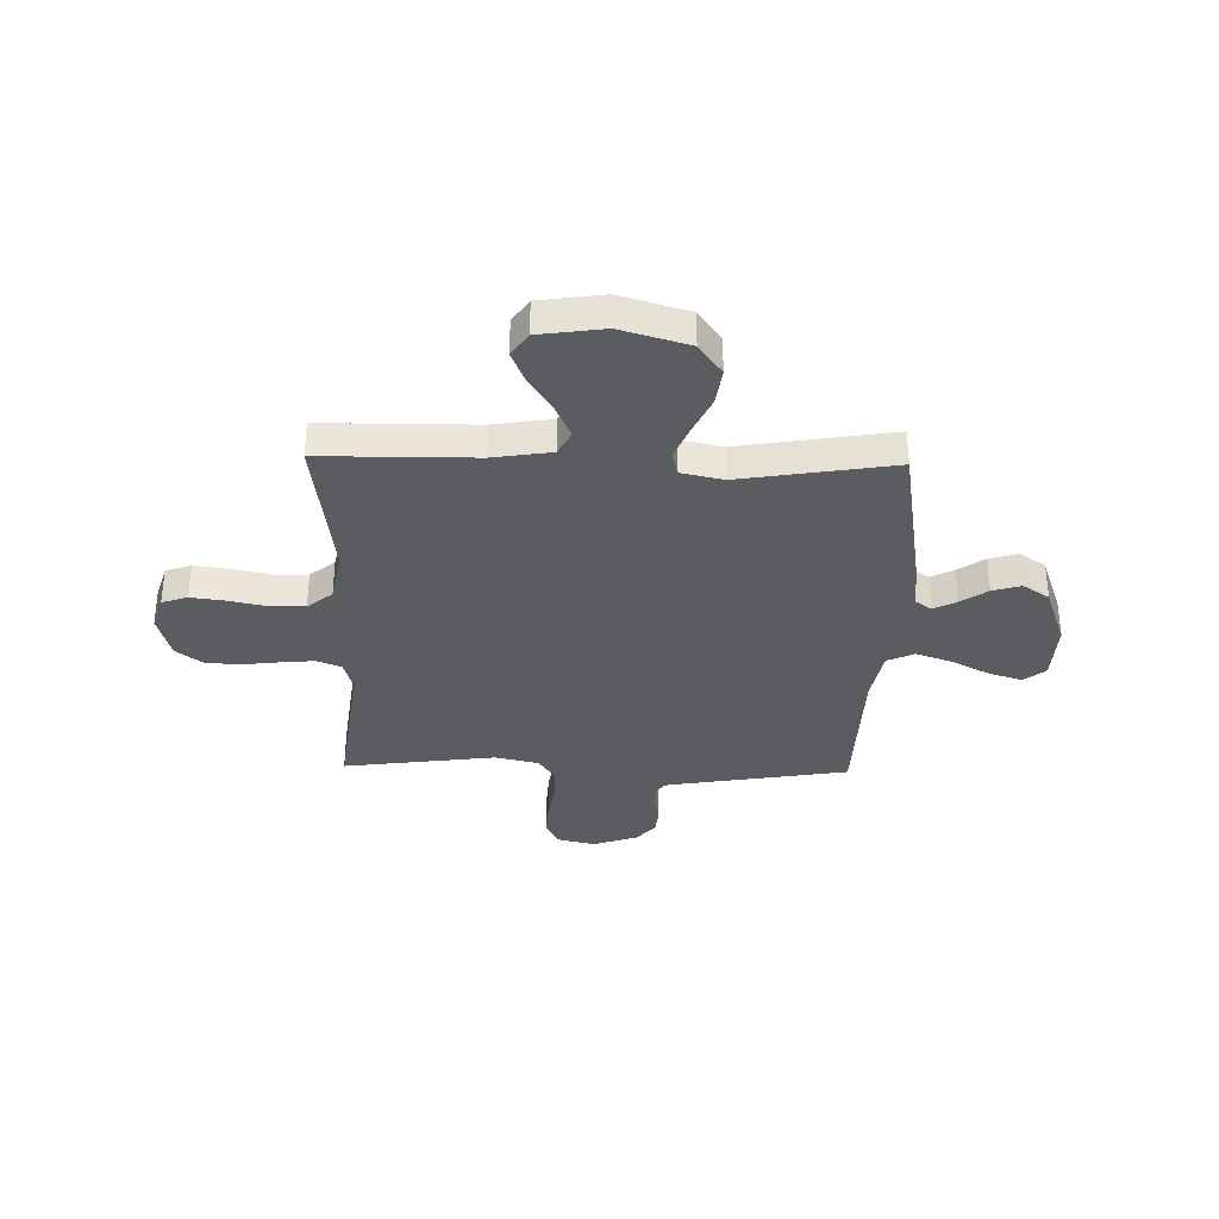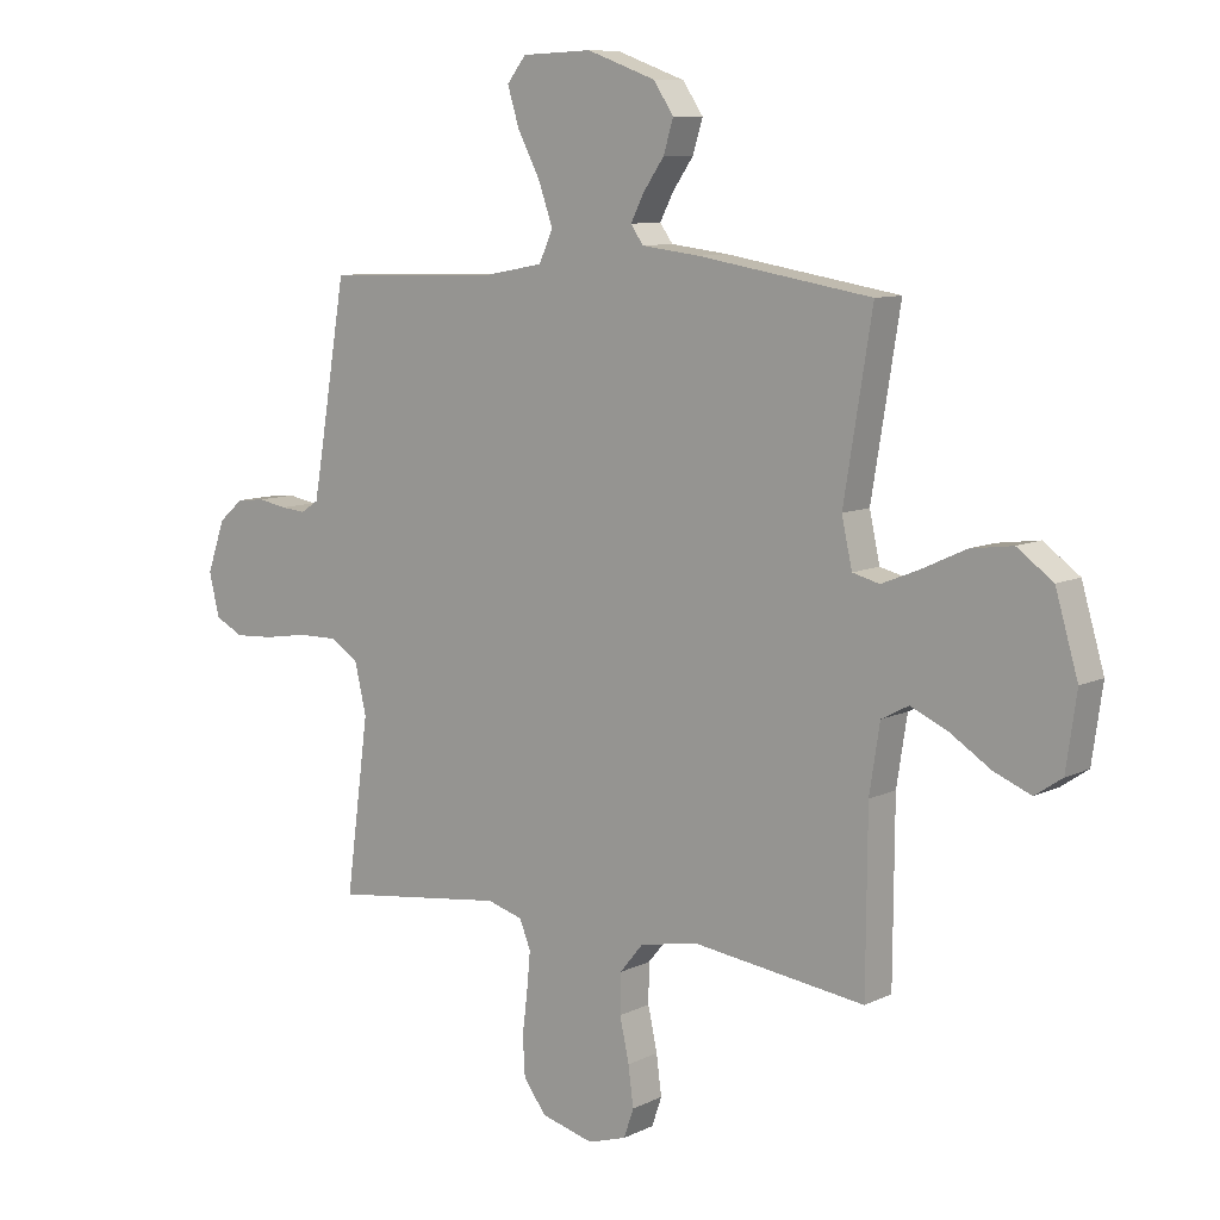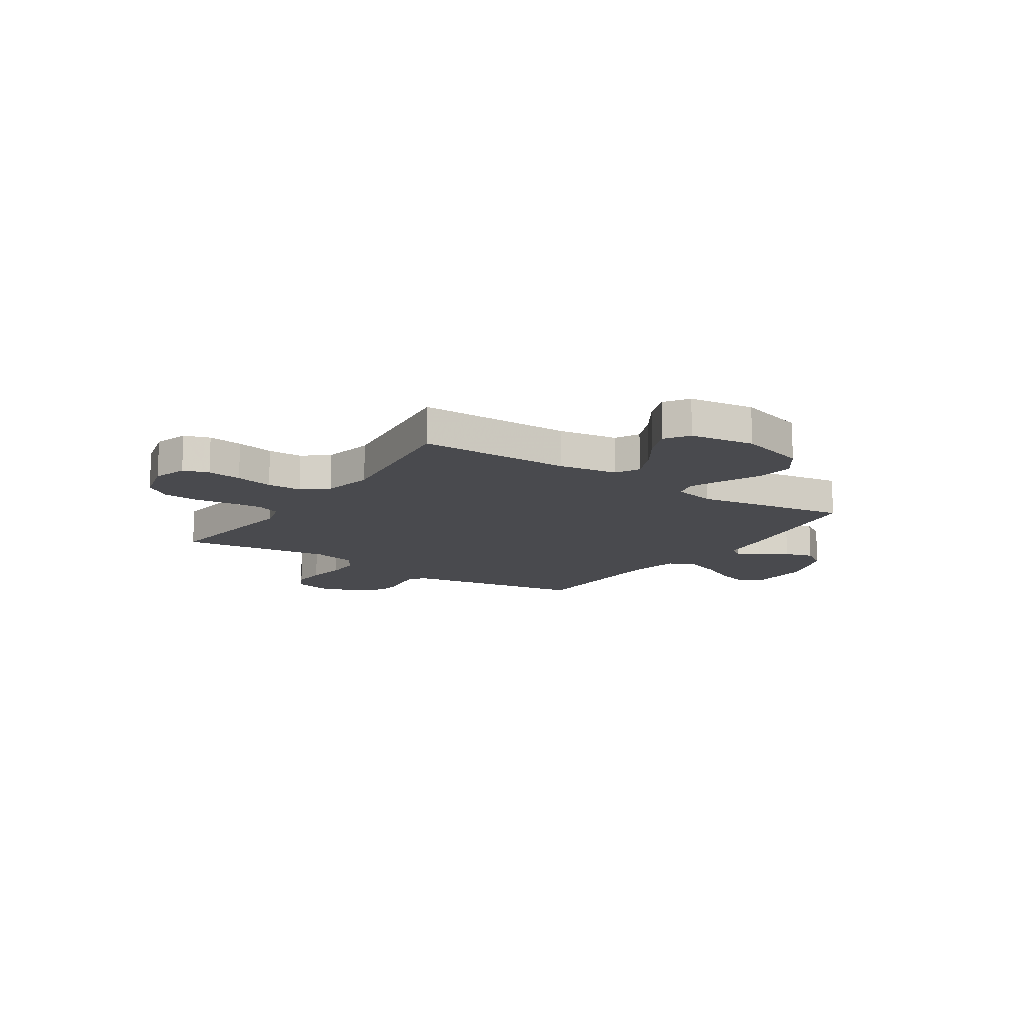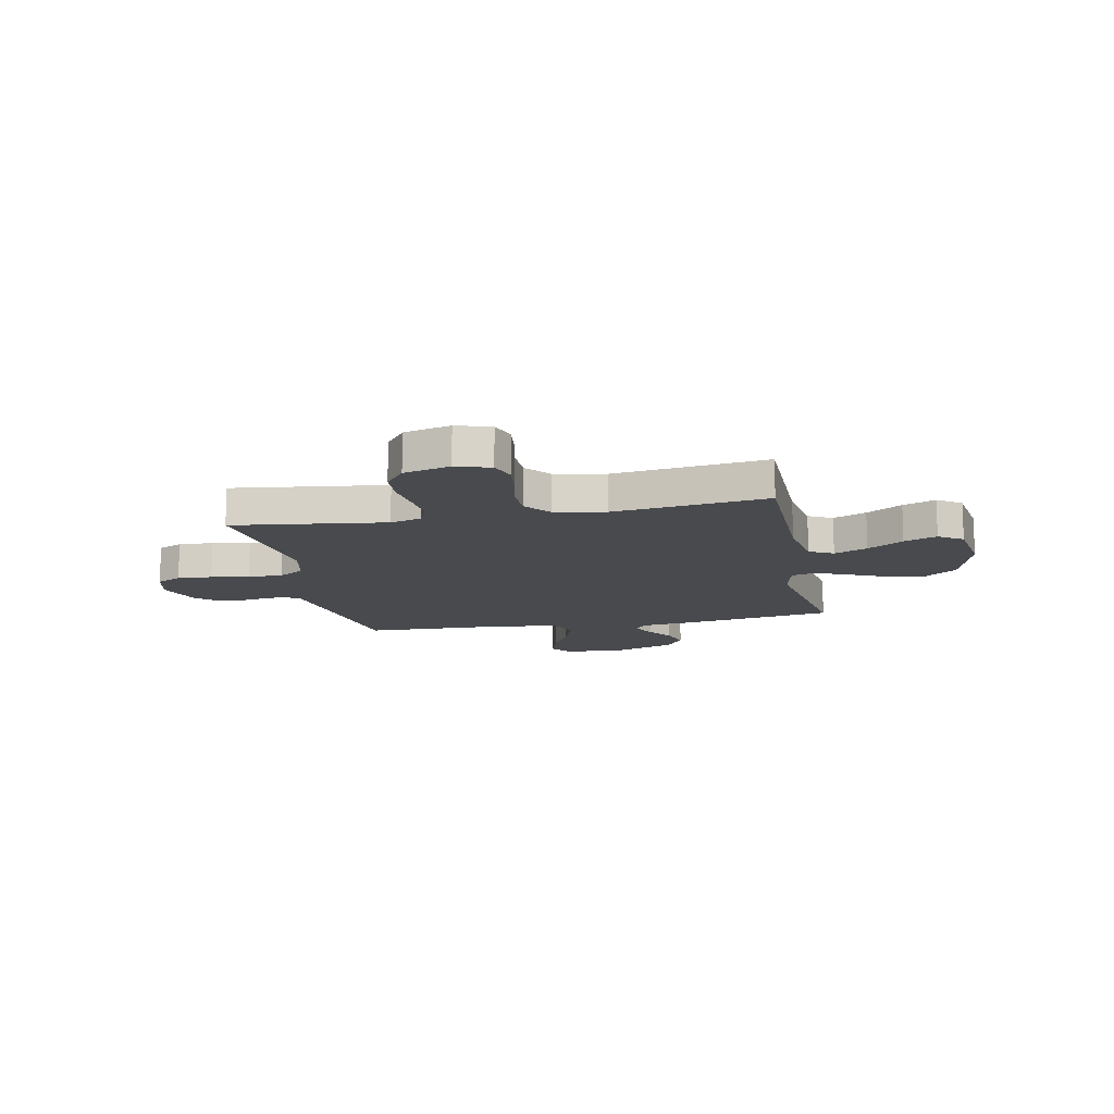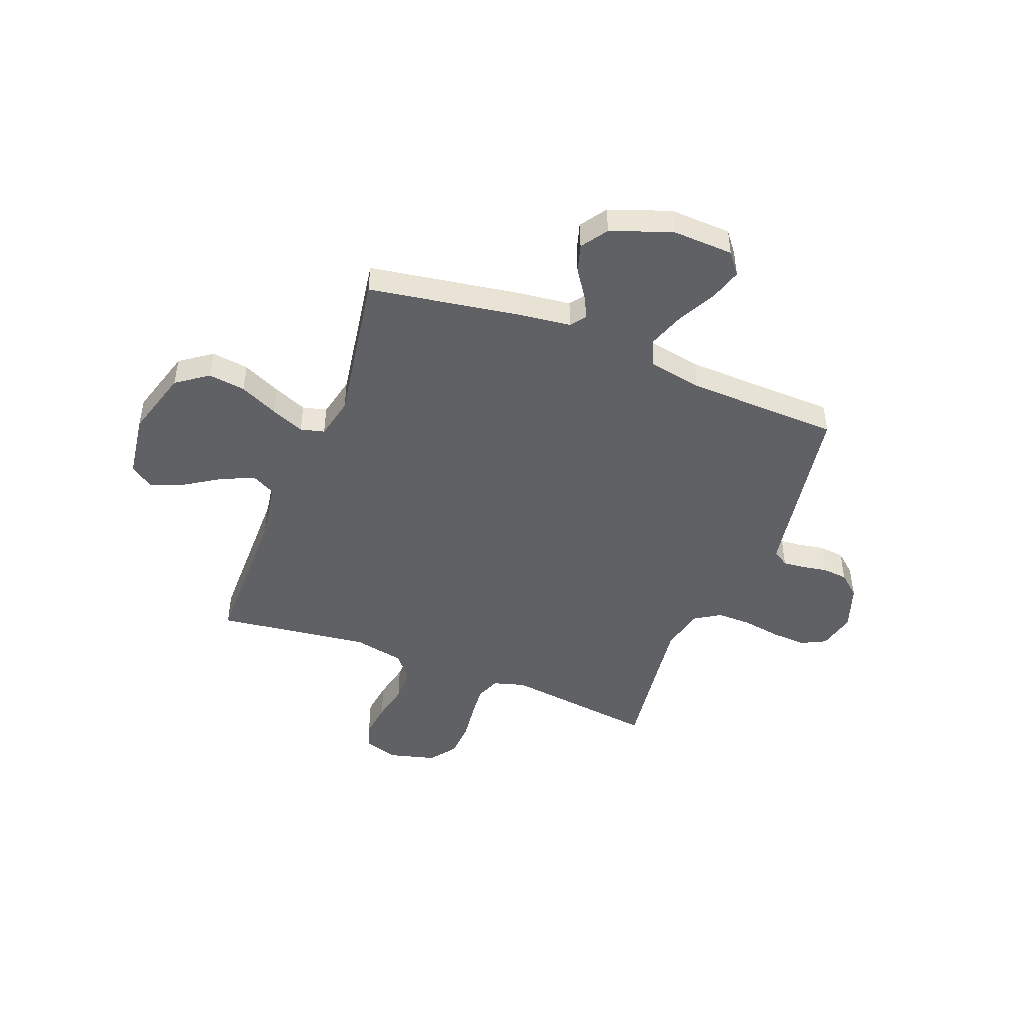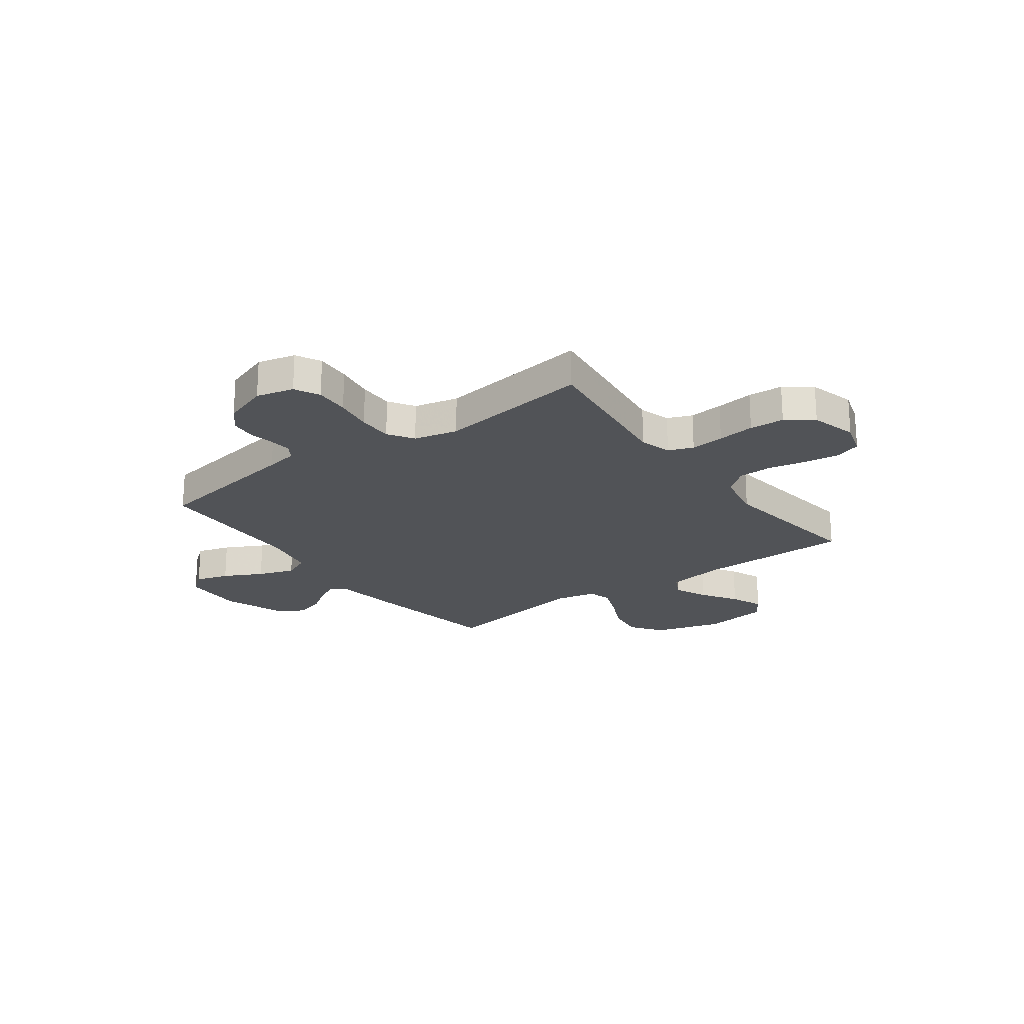
<metadata>
{"format":"obj","ext":"obj","renderer":"f3d","projection":"perspective","resolution":1024,"background":"white","views":[{"elev":-34.3,"azim":-91.3,"up":"+Y"},{"elev":9.2,"azim":-141.6,"up":"+Z"},{"elev":-13.4,"azim":-123.7,"up":"+Y"},{"elev":-13.1,"azim":-168.7,"up":"+Y"},{"elev":-46.7,"azim":-21.2,"up":"+Y"},{"elev":-21.9,"azim":126.5,"up":"+Y"}]}
</metadata>
<code>
v -0.5 0.07 -0.5
v -0.502 0.07 -0.2
v -0.52 0.07 -0.084
v -0.567 0.07 -0.059
v -0.632 0.07 -0.088
v -0.702 0.07 -0.133
v -0.766 0.07 -0.159
v -0.813 0.07 -0.127
v -0.831 0.07 0
v -0.792 0.07 0.133
v -0.73 0.07 0.178
v -0.657 0.07 0.168
v -0.582 0.07 0.133
v -0.516 0.07 0.106
v -0.469 0.07 0.118
v -0.451 0.07 0.2
v -0.5 0.07 0.5
v -0.2 0.07 0.549
v -0.1 0.07 0.561
v -0.078 0.07 0.592
v -0.101 0.07 0.637
v -0.137 0.07 0.689
v -0.154 0.07 0.745
v -0.119 0.07 0.797
v 0 0.07 0.84
v 0.121 0.07 0.835
v 0.154 0.07 0.793
v 0.134 0.07 0.728
v 0.095 0.07 0.653
v 0.07 0.07 0.582
v 0.094 0.07 0.529
v 0.2 0.07 0.509
v 0.5 0.07 0.5
v 0.55 0.07 0.2
v 0.561 0.07 0.138
v 0.592 0.07 0.118
v 0.635 0.07 0.122
v 0.685 0.07 0.131
v 0.734 0.07 0.126
v 0.777 0.07 0.089
v 0.808 0.07 0
v 0.79 0.07 -0.074
v 0.741 0.07 -0.099
v 0.673 0.07 -0.095
v 0.598 0.07 -0.083
v 0.53 0.07 -0.082
v 0.48 0.07 -0.114
v 0.46 0.07 -0.2
v 0.5 0.07 -0.5
v 0.2 0.07 -0.462
v 0.138 0.07 -0.48
v 0.119 0.07 -0.528
v 0.125 0.07 -0.594
v 0.134 0.07 -0.667
v 0.13 0.07 -0.735
v 0.091 0.07 -0.787
v 0 0.07 -0.811
v -0.067 0.07 -0.79
v -0.084 0.07 -0.74
v -0.075 0.07 -0.672
v -0.059 0.07 -0.598
v -0.06 0.07 -0.53
v -0.1 0.07 -0.481
v -0.2 0.07 -0.461
v -0.5 0 -0.5
v -0.502 0 -0.2
v -0.52 0 -0.084
v -0.567 0 -0.059
v -0.632 0 -0.088
v -0.702 0 -0.133
v -0.766 0 -0.159
v -0.813 0 -0.127
v -0.831 0 0
v -0.792 0 0.133
v -0.73 0 0.178
v -0.657 0 0.168
v -0.582 0 0.133
v -0.516 0 0.106
v -0.469 0 0.118
v -0.451 0 0.2
v -0.5 0 0.5
v -0.2 0 0.549
v -0.1 0 0.561
v -0.078 0 0.592
v -0.101 0 0.637
v -0.137 0 0.689
v -0.154 0 0.745
v -0.119 0 0.797
v 0 0 0.84
v 0.121 0 0.835
v 0.154 0 0.793
v 0.134 0 0.728
v 0.095 0 0.653
v 0.07 0 0.582
v 0.094 0 0.529
v 0.2 0 0.509
v 0.5 0 0.5
v 0.55 0 0.2
v 0.561 0 0.138
v 0.592 0 0.118
v 0.635 0 0.122
v 0.685 0 0.131
v 0.734 0 0.126
v 0.777 0 0.089
v 0.808 0 0
v 0.79 0 -0.074
v 0.741 0 -0.099
v 0.673 0 -0.095
v 0.598 0 -0.083
v 0.53 0 -0.082
v 0.48 0 -0.114
v 0.46 0 -0.2
v 0.5 0 -0.5
v 0.2 0 -0.462
v 0.138 0 -0.48
v 0.119 0 -0.528
v 0.125 0 -0.594
v 0.134 0 -0.667
v 0.13 0 -0.735
v 0.091 0 -0.787
v 0 0 -0.811
v -0.067 0 -0.79
v -0.084 0 -0.74
v -0.075 0 -0.672
v -0.059 0 -0.598
v -0.06 0 -0.53
v -0.1 0 -0.481
v -0.2 0 -0.461
f 58 59 60 61
f 56 57 58 61
f 56 61 62
f 53 54 55 56
f 52 53 56 62
f 51 52 62 63
f 48 49 50
f 47 48 50 51
f 42 43 44 45
f 42 45 46
f 41 42 46
f 40 41 46
f 37 38 39 40
f 36 37 40 46
f 35 36 46 47
f 32 33 34
f 31 32 34 35
f 26 27 28 29
f 26 29 30
f 25 26 30
f 24 25 30
f 21 22 23 24
f 20 21 24 30
f 19 20 30 31
f 16 17 18 19
f 15 16 19 31
f 10 11 12 13
f 10 13 14
f 9 10 14
f 8 9 14 15
f 5 6 7 8
f 4 5 8 15
f 64 1 2
f 64 2 3
f 63 64 3
f 51 63 3
f 47 51 3
f 15 31 35 47
f 3 4 15 47
f 125 124 123 122
f 125 122 121 120
f 126 125 120
f 120 119 118 117
f 126 120 117 116
f 127 126 116 115
f 114 113 112
f 115 114 112 111
f 109 108 107 106
f 110 109 106
f 110 106 105
f 110 105 104
f 104 103 102 101
f 110 104 101 100
f 111 110 100 99
f 98 97 96
f 99 98 96 95
f 93 92 91 90
f 94 93 90
f 94 90 89
f 94 89 88
f 88 87 86 85
f 94 88 85 84
f 95 94 84 83
f 83 82 81 80
f 95 83 80 79
f 77 76 75 74
f 78 77 74
f 78 74 73
f 79 78 73 72
f 72 71 70 69
f 79 72 69 68
f 66 65 128
f 67 66 128
f 67 128 127
f 67 127 115
f 67 115 111
f 111 99 95 79
f 111 79 68 67
f 1 65 66 2
f 2 66 67 3
f 3 67 68 4
f 4 68 69 5
f 5 69 70 6
f 6 70 71 7
f 7 71 72 8
f 8 72 73 9
f 9 73 74 10
f 10 74 75 11
f 11 75 76 12
f 12 76 77 13
f 13 77 78 14
f 14 78 79 15
f 15 79 80 16
f 16 80 81 17
f 17 81 82 18
f 18 82 83 19
f 19 83 84 20
f 20 84 85 21
f 21 85 86 22
f 22 86 87 23
f 23 87 88 24
f 24 88 89 25
f 25 89 90 26
f 26 90 91 27
f 27 91 92 28
f 28 92 93 29
f 29 93 94 30
f 30 94 95 31
f 31 95 96 32
f 32 96 97 33
f 33 97 98 34
f 34 98 99 35
f 35 99 100 36
f 36 100 101 37
f 37 101 102 38
f 38 102 103 39
f 39 103 104 40
f 40 104 105 41
f 41 105 106 42
f 42 106 107 43
f 43 107 108 44
f 44 108 109 45
f 45 109 110 46
f 46 110 111 47
f 47 111 112 48
f 48 112 113 49
f 49 113 114 50
f 50 114 115 51
f 51 115 116 52
f 52 116 117 53
f 53 117 118 54
f 54 118 119 55
f 55 119 120 56
f 56 120 121 57
f 57 121 122 58
f 58 122 123 59
f 59 123 124 60
f 60 124 125 61
f 61 125 126 62
f 62 126 127 63
f 63 127 128 64
f 64 128 65 1

</code>
